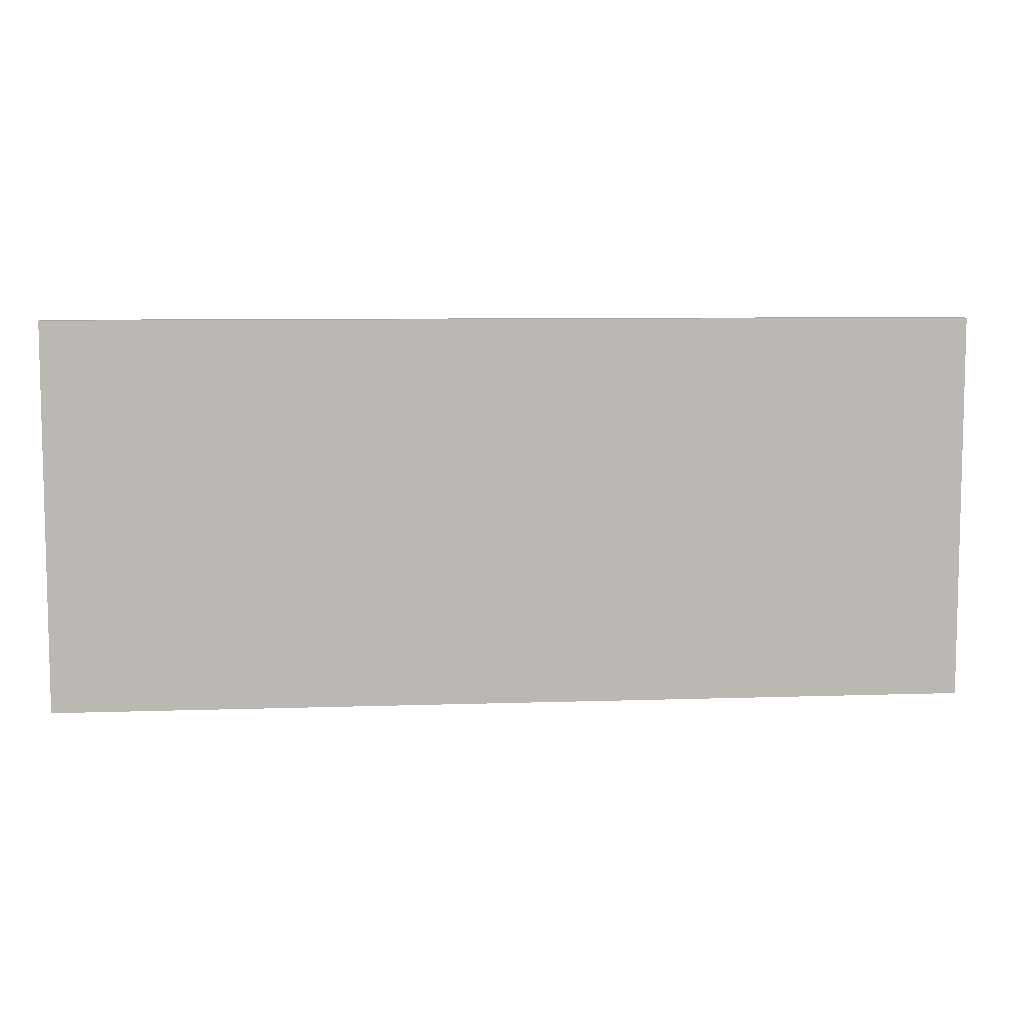
<metadata>
{"format":"obj","ext":"obj","renderer":"f3d","projection":"perspective","resolution":1024,"background":"white","views":[{"elev":7.7,"azim":-5.5,"up":"+Z"}]}
</metadata>
<code>
o
v -13.6 6.3 -25
v -13.6 6.3 -24.9
v -13.6 6.3 -24.8
v -13.6 6.3 -24.7
v -13.6 6.3 -24.5
v -13.6 6.3 -24.3
v -13.6 6.3 -24.2
v -13.6 6.3 -24
v -13.6 6.3 -23.8
v -13.6 6.3 -23.7
v -13.6 6.3 -23.6
v -13.6 6.3 -23.5
v -13.6 6.3 -23.4
v -13.6 6.4 -25
v -13.6 6.4 -24.9
v -13.6 6.4 -24.8
v -13.6 6.4 -24.7
v -13.6 6.4 -24.5
v -13.6 6.4 -24.3
v -13.6 6.4 -24.2
v -13.6 6.4 -24
v -13.6 6.4 -23.8
v -13.6 6.4 -23.7
v -13.6 6.4 -23.6
v -13.6 6.4 -23.5
v -13.6 6.4 -23.4
v -17.4 6.3 -25
v -17.4 6.3 -24.7
v -17.4 6.3 -24.6
v -17.4 6.3 -24.5
v -17.4 6.3 -24.4
v -17.4 6.3 -24.3
v -17.4 6.3 -24.1
v -17.4 6.3 -24
v -17.4 6.3 -23.8
v -17.4 6.3 -23.6
v -17.4 6.3 -23.5
v -17.4 6.3 -23.4
v -17.4 6.4 -25
v -17.4 6.4 -24.7
v -17.4 6.4 -24.6
v -17.4 6.4 -24.5
v -17.4 6.4 -24.4
v -17.4 6.4 -24.3
v -17.4 6.4 -24.1
v -17.4 6.4 -24
v -17.4 6.4 -23.8
v -17.4 6.4 -23.6
v -17.4 6.4 -23.5
v -17.4 6.4 -23.4
v -13.6 6.3 -25
v -13.6 6.4 -25
v -13.8 6.3 -25
v -13.8 6.4 -25
v -14 6.3 -25
v -14 6.4 -25
v -14.2 6.3 -25
v -14.2 6.4 -25
v -14.6 6.3 -25
v -14.6 6.4 -25
v -14.9 6.3 -25
v -14.9 6.4 -25
v -15.4 6.3 -25
v -15.4 6.4 -25
v -17.4 6.3 -25
v -17.4 6.4 -25
v -13.6 6.3 -23.4
v -13.6 6.4 -23.4
v -15.6 6.3 -23.4
v -15.6 6.4 -23.4
v -15.8 6.3 -23.4
v -15.8 6.4 -23.4
v -16.9 6.3 -23.4
v -16.9 6.4 -23.4
v -17 6.3 -23.4
v -17 6.4 -23.4
v -17.4 6.3 -23.4
v -17.4 6.4 -23.4
v -13.6 6.3 -25
v -13.8 6.3 -25
v -14 6.3 -25
v -14.2 6.3 -25
v -14.6 6.3 -25
v -14.9 6.3 -25
v -15.4 6.3 -25
v -17.4 6.3 -25
v -13.6 6.3 -24.9
v -13.8 6.3 -24.9
v -13.9 6.3 -24.9
v -14 6.3 -24.9
v -14.2 6.3 -24.9
v -14.4 6.3 -24.9
v -14.6 6.3 -24.9
v -14.9 6.3 -24.9
v -15.2 6.3 -24.9
v -15.4 6.3 -24.9
v -17.3 6.3 -24.9
v -13.6 6.3 -24.8
v -13.7 6.3 -24.8
v -13.8 6.3 -24.8
v -13.9 6.3 -24.8
v -14.4 6.3 -24.8
v -14.6 6.3 -24.8
v -15 6.3 -24.8
v -15.2 6.3 -24.8
v -15.4 6.3 -24.8
v -15.5 6.3 -24.8
v -17 6.3 -24.8
v -17.3 6.3 -24.8
v -13.6 6.3 -24.7
v -13.7 6.3 -24.7
v -13.8 6.3 -24.7
v -14.6 6.3 -24.7
v -15 6.3 -24.7
v -15.2 6.3 -24.7
v -15.5 6.3 -24.7
v -16 6.3 -24.7
v -16.5 6.3 -24.7
v -17 6.3 -24.7
v -17.3 6.3 -24.7
v -17.4 6.3 -24.7
v -13.8 6.3 -24.6
v -14.1 6.3 -24.6
v -14.3 6.3 -24.6
v -15 6.3 -24.6
v -16 6.3 -24.6
v -16.5 6.3 -24.6
v -17.1 6.3 -24.6
v -17.3 6.3 -24.6
v -17.4 6.3 -24.6
v -13.6 6.3 -24.5
v -13.8 6.3 -24.5
v -13.9 6.3 -24.5
v -14.1 6.3 -24.5
v -14.3 6.3 -24.5
v -14.5 6.3 -24.5
v -15.5 6.3 -24.5
v -16.5 6.3 -24.5
v -17.1 6.3 -24.5
v -17.4 6.3 -24.5
v -13.8 6.3 -24.4
v -13.9 6.3 -24.4
v -14.1 6.3 -24.4
v -14.5 6.3 -24.4
v -14.6 6.3 -24.4
v -14.8 6.3 -24.4
v -15.3 6.3 -24.4
v -15.5 6.3 -24.4
v -17 6.3 -24.4
v -17.1 6.3 -24.4
v -17.4 6.3 -24.4
v -13.6 6.3 -24.3
v -14.3 6.3 -24.3
v -14.6 6.3 -24.3
v -14.8 6.3 -24.3
v -15 6.3 -24.3
v -15.3 6.3 -24.3
v -15.5 6.3 -24.3
v -15.6 6.3 -24.3
v -15.7 6.3 -24.3
v -16.4 6.3 -24.3
v -17 6.3 -24.3
v -17.2 6.3 -24.3
v -17.4 6.3 -24.3
v -13.6 6.3 -24.2
v -13.7 6.3 -24.2
v -14.3 6.3 -24.2
v -14.7 6.3 -24.2
v -15 6.3 -24.2
v -15.3 6.3 -24.2
v -15.4 6.3 -24.2
v -15.6 6.3 -24.2
v -15.7 6.3 -24.2
v -16.1 6.3 -24.2
v -16.4 6.3 -24.2
v -16.9 6.3 -24.2
v -17.2 6.3 -24.2
v -13.7 6.3 -24.1
v -14.1 6.3 -24.1
v -14.3 6.3 -24.1
v -14.7 6.3 -24.1
v -15.2 6.3 -24.1
v -15.4 6.3 -24.1
v -15.6 6.3 -24.1
v -16 6.3 -24.1
v -16.1 6.3 -24.1
v -16.2 6.3 -24.1
v -16.4 6.3 -24.1
v -16.7 6.3 -24.1
v -16.9 6.3 -24.1
v -17.4 6.3 -24.1
v -13.6 6.3 -24
v -14.1 6.3 -24
v -14.4 6.3 -24
v -14.6 6.3 -24
v -14.7 6.3 -24
v -15.1 6.3 -24
v -15.2 6.3 -24
v -15.5 6.3 -24
v -15.8 6.3 -24
v -16 6.3 -24
v -16.1 6.3 -24
v -16.2 6.3 -24
v -16.4 6.3 -24
v -16.7 6.3 -24
v -16.9 6.3 -24
v -17 6.3 -24
v -17.4 6.3 -24
v -14.1 6.3 -23.9
v -14.4 6.3 -23.9
v -14.6 6.3 -23.9
v -14.7 6.3 -23.9
v -15.1 6.3 -23.9
v -15.5 6.3 -23.9
v -15.8 6.3 -23.9
v -15.9 6.3 -23.9
v -16.1 6.3 -23.9
v -16.4 6.3 -23.9
v -16.7 6.3 -23.9
v -17 6.3 -23.9
v -13.6 6.3 -23.8
v -14.4 6.3 -23.8
v -14.7 6.3 -23.8
v -15.3 6.3 -23.8
v -15.8 6.3 -23.8
v -15.9 6.3 -23.8
v -16.4 6.3 -23.8
v -17 6.3 -23.8
v -17.1 6.3 -23.8
v -17.4 6.3 -23.8
v -13.6 6.3 -23.7
v -13.8 6.3 -23.7
v -14.7 6.3 -23.7
v -14.9 6.3 -23.7
v -15 6.3 -23.7
v -15.3 6.3 -23.7
v -15.7 6.3 -23.7
v -15.9 6.3 -23.7
v -16.3 6.3 -23.7
v -16.4 6.3 -23.7
v -16.7 6.3 -23.7
v -16.9 6.3 -23.7
v -17.1 6.3 -23.7
v -17.2 6.3 -23.7
v -13.6 6.3 -23.6
v -13.7 6.3 -23.6
v -13.8 6.3 -23.6
v -14.2 6.3 -23.6
v -14.3 6.3 -23.6
v -14.7 6.3 -23.6
v -14.9 6.3 -23.6
v -15 6.3 -23.6
v -15.7 6.3 -23.6
v -15.8 6.3 -23.6
v -15.9 6.3 -23.6
v -16.2 6.3 -23.6
v -16.4 6.3 -23.6
v -16.7 6.3 -23.6
v -16.9 6.3 -23.6
v -17 6.3 -23.6
v -17.2 6.3 -23.6
v -17.4 6.3 -23.6
v -13.6 6.3 -23.5
v -13.7 6.3 -23.5
v -14.2 6.3 -23.5
v -14.3 6.3 -23.5
v -14.7 6.3 -23.5
v -14.9 6.3 -23.5
v -15 6.3 -23.5
v -15.6 6.3 -23.5
v -15.7 6.3 -23.5
v -15.8 6.3 -23.5
v -16.2 6.3 -23.5
v -16.3 6.3 -23.5
v -16.9 6.3 -23.5
v -17.2 6.3 -23.5
v -17.4 6.3 -23.5
v -13.6 6.3 -23.4
v -15.6 6.3 -23.4
v -15.8 6.3 -23.4
v -16.9 6.3 -23.4
v -17 6.3 -23.4
v -17.4 6.3 -23.4
v -13.6 6.4 -25
v -13.8 6.4 -25
v -14 6.4 -25
v -14.2 6.4 -25
v -14.6 6.4 -25
v -14.9 6.4 -25
v -15.4 6.4 -25
v -17.4 6.4 -25
v -13.6 6.4 -24.9
v -13.8 6.4 -24.9
v -13.9 6.4 -24.9
v -14 6.4 -24.9
v -14.2 6.4 -24.9
v -14.4 6.4 -24.9
v -14.6 6.4 -24.9
v -14.9 6.4 -24.9
v -15.2 6.4 -24.9
v -15.4 6.4 -24.9
v -17.3 6.4 -24.9
v -13.6 6.4 -24.8
v -13.7 6.4 -24.8
v -13.8 6.4 -24.8
v -13.9 6.4 -24.8
v -14.4 6.4 -24.8
v -14.6 6.4 -24.8
v -15 6.4 -24.8
v -15.2 6.4 -24.8
v -15.4 6.4 -24.8
v -15.5 6.4 -24.8
v -17 6.4 -24.8
v -17.3 6.4 -24.8
v -13.6 6.4 -24.7
v -13.7 6.4 -24.7
v -13.8 6.4 -24.7
v -14.6 6.4 -24.7
v -15 6.4 -24.7
v -15.2 6.4 -24.7
v -15.5 6.4 -24.7
v -16 6.4 -24.7
v -16.5 6.4 -24.7
v -17 6.4 -24.7
v -17.3 6.4 -24.7
v -17.4 6.4 -24.7
v -13.8 6.4 -24.6
v -14.1 6.4 -24.6
v -14.3 6.4 -24.6
v -15 6.4 -24.6
v -16 6.4 -24.6
v -16.5 6.4 -24.6
v -17.1 6.4 -24.6
v -17.3 6.4 -24.6
v -17.4 6.4 -24.6
v -13.6 6.4 -24.5
v -13.8 6.4 -24.5
v -13.9 6.4 -24.5
v -14.1 6.4 -24.5
v -14.3 6.4 -24.5
v -14.5 6.4 -24.5
v -15.5 6.4 -24.5
v -16.5 6.4 -24.5
v -17.1 6.4 -24.5
v -17.4 6.4 -24.5
v -13.8 6.4 -24.4
v -13.9 6.4 -24.4
v -14.1 6.4 -24.4
v -14.5 6.4 -24.4
v -14.6 6.4 -24.4
v -14.8 6.4 -24.4
v -15.3 6.4 -24.4
v -15.5 6.4 -24.4
v -17 6.4 -24.4
v -17.1 6.4 -24.4
v -17.4 6.4 -24.4
v -13.6 6.4 -24.3
v -14.3 6.4 -24.3
v -14.6 6.4 -24.3
v -14.8 6.4 -24.3
v -15 6.4 -24.3
v -15.3 6.4 -24.3
v -15.5 6.4 -24.3
v -15.6 6.4 -24.3
v -15.7 6.4 -24.3
v -16.4 6.4 -24.3
v -17 6.4 -24.3
v -17.2 6.4 -24.3
v -17.4 6.4 -24.3
v -13.6 6.4 -24.2
v -13.7 6.4 -24.2
v -14.3 6.4 -24.2
v -14.7 6.4 -24.2
v -15 6.4 -24.2
v -15.3 6.4 -24.2
v -15.4 6.4 -24.2
v -15.6 6.4 -24.2
v -15.7 6.4 -24.2
v -16.1 6.4 -24.2
v -16.4 6.4 -24.2
v -16.9 6.4 -24.2
v -17.2 6.4 -24.2
v -13.7 6.4 -24.1
v -14.1 6.4 -24.1
v -14.3 6.4 -24.1
v -14.7 6.4 -24.1
v -15.2 6.4 -24.1
v -15.4 6.4 -24.1
v -15.6 6.4 -24.1
v -16 6.4 -24.1
v -16.1 6.4 -24.1
v -16.2 6.4 -24.1
v -16.4 6.4 -24.1
v -16.7 6.4 -24.1
v -16.9 6.4 -24.1
v -17.4 6.4 -24.1
v -13.6 6.4 -24
v -14.1 6.4 -24
v -14.4 6.4 -24
v -14.6 6.4 -24
v -14.7 6.4 -24
v -15.1 6.4 -24
v -15.2 6.4 -24
v -15.5 6.4 -24
v -15.8 6.4 -24
v -16 6.4 -24
v -16.1 6.4 -24
v -16.2 6.4 -24
v -16.4 6.4 -24
v -16.7 6.4 -24
v -16.9 6.4 -24
v -17 6.4 -24
v -17.4 6.4 -24
v -14.1 6.4 -23.9
v -14.4 6.4 -23.9
v -14.6 6.4 -23.9
v -14.7 6.4 -23.9
v -15.1 6.4 -23.9
v -15.5 6.4 -23.9
v -15.8 6.4 -23.9
v -15.9 6.4 -23.9
v -16.1 6.4 -23.9
v -16.4 6.4 -23.9
v -16.7 6.4 -23.9
v -17 6.4 -23.9
v -13.6 6.4 -23.8
v -14.4 6.4 -23.8
v -14.7 6.4 -23.8
v -15.3 6.4 -23.8
v -15.8 6.4 -23.8
v -15.9 6.4 -23.8
v -16.4 6.4 -23.8
v -17 6.4 -23.8
v -17.1 6.4 -23.8
v -17.4 6.4 -23.8
v -13.6 6.4 -23.7
v -13.8 6.4 -23.7
v -14.7 6.4 -23.7
v -14.9 6.4 -23.7
v -15 6.4 -23.7
v -15.3 6.4 -23.7
v -15.7 6.4 -23.7
v -15.9 6.4 -23.7
v -16.3 6.4 -23.7
v -16.4 6.4 -23.7
v -16.7 6.4 -23.7
v -16.9 6.4 -23.7
v -17.1 6.4 -23.7
v -17.2 6.4 -23.7
v -13.6 6.4 -23.6
v -13.7 6.4 -23.6
v -13.8 6.4 -23.6
v -14.2 6.4 -23.6
v -14.3 6.4 -23.6
v -14.7 6.4 -23.6
v -14.9 6.4 -23.6
v -15 6.4 -23.6
v -15.7 6.4 -23.6
v -15.8 6.4 -23.6
v -15.9 6.4 -23.6
v -16.2 6.4 -23.6
v -16.4 6.4 -23.6
v -16.7 6.4 -23.6
v -16.9 6.4 -23.6
v -17 6.4 -23.6
v -17.2 6.4 -23.6
v -17.4 6.4 -23.6
v -13.6 6.4 -23.5
v -13.7 6.4 -23.5
v -14.2 6.4 -23.5
v -14.3 6.4 -23.5
v -14.7 6.4 -23.5
v -14.9 6.4 -23.5
v -15 6.4 -23.5
v -15.6 6.4 -23.5
v -15.7 6.4 -23.5
v -15.8 6.4 -23.5
v -16.2 6.4 -23.5
v -16.3 6.4 -23.5
v -16.9 6.4 -23.5
v -17.2 6.4 -23.5
v -17.4 6.4 -23.5
v -13.6 6.4 -23.4
v -15.6 6.4 -23.4
v -15.8 6.4 -23.4
v -16.9 6.4 -23.4
v -17 6.4 -23.4
v -17.4 6.4 -23.4
f 14 2 1
f 15 3 2
f 15 2 14
f 16 4 3
f 16 3 15
f 17 5 4
f 17 4 16
f 18 6 5
f 18 5 17
f 19 7 6
f 19 6 18
f 20 8 7
f 20 7 19
f 21 9 8
f 21 8 20
f 22 10 9
f 22 9 21
f 23 11 10
f 23 10 22
f 24 12 11
f 24 11 23
f 25 13 12
f 25 12 24
f 26 13 25
f 27 28 39
f 28 29 40
f 39 28 40
f 29 30 41
f 40 29 41
f 30 31 42
f 41 30 42
f 31 32 43
f 42 31 43
f 32 33 44
f 43 32 44
f 33 34 45
f 44 33 45
f 34 35 46
f 45 34 46
f 35 36 47
f 46 35 47
f 36 37 48
f 47 36 48
f 37 38 49
f 48 37 49
f 49 38 50
f 53 52 51
f 54 52 53
f 55 54 53
f 56 54 55
f 57 56 55
f 58 56 57
f 59 58 57
f 60 58 59
f 61 60 59
f 62 60 61
f 63 62 61
f 64 62 63
f 65 64 63
f 66 64 65
f 67 68 69
f 69 68 70
f 69 70 71
f 71 70 72
f 71 72 73
f 73 72 74
f 73 74 75
f 75 74 76
f 75 76 77
f 77 76 78
f 87 80 79
f 88 81 80
f 88 80 87
f 89 81 88
f 90 82 81
f 90 81 89
f 91 83 82
f 91 82 90
f 92 83 91
f 93 84 83
f 93 83 92
f 94 85 84
f 94 84 93
f 95 85 94
f 96 86 85
f 96 85 95
f 97 86 96
f 98 88 87
f 99 88 98
f 100 89 88
f 100 88 99
f 101 90 89
f 101 89 100
f 101 92 91
f 101 91 90
f 102 93 92
f 102 92 101
f 103 95 94
f 103 93 102
f 103 94 93
f 104 95 103
f 105 96 95
f 105 95 104
f 106 97 96
f 106 96 105
f 107 97 106
f 108 97 107
f 109 86 97
f 109 97 108
f 110 99 98
f 111 102 101
f 111 99 110
f 111 100 99
f 111 101 100
f 111 103 102
f 112 103 111
f 113 104 103
f 113 103 112
f 114 105 104
f 114 104 113
f 115 107 106
f 115 105 114
f 115 106 105
f 116 108 107
f 116 107 115
f 117 108 116
f 118 108 117
f 119 109 108
f 119 108 118
f 120 86 109
f 120 109 119
f 121 86 120
f 122 114 113
f 122 113 112
f 122 112 111
f 122 111 110
f 123 114 122
f 124 114 123
f 125 115 114
f 125 114 124
f 125 117 116
f 125 116 115
f 126 118 117
f 126 117 125
f 127 119 118
f 127 118 126
f 127 120 119
f 128 120 127
f 129 121 120
f 129 120 128
f 130 121 129
f 131 122 110
f 131 123 122
f 132 123 131
f 133 123 132
f 134 124 123
f 134 123 133
f 135 126 125
f 135 124 134
f 135 125 124
f 135 127 126
f 136 127 135
f 137 127 136
f 138 128 127
f 138 127 137
f 139 130 129
f 139 128 138
f 139 129 128
f 140 130 139
f 141 132 131
f 141 133 132
f 142 134 133
f 142 133 141
f 143 136 135
f 143 134 142
f 143 135 134
f 144 137 136
f 144 136 143
f 145 137 144
f 146 137 145
f 147 137 146
f 148 138 137
f 148 137 147
f 148 139 138
f 149 139 148
f 150 140 139
f 150 139 149
f 151 140 150
f 152 141 131
f 152 143 142
f 152 142 141
f 152 144 143
f 152 145 144
f 153 145 152
f 154 146 145
f 154 145 153
f 155 147 146
f 155 146 154
f 156 147 155
f 157 148 147
f 157 147 156
f 158 149 148
f 158 148 157
f 159 149 158
f 160 149 159
f 161 149 160
f 162 151 150
f 162 149 161
f 162 150 149
f 163 151 162
f 164 151 163
f 165 153 152
f 166 153 165
f 167 154 153
f 167 153 166
f 167 156 155
f 167 155 154
f 168 156 167
f 169 157 156
f 169 156 168
f 170 158 157
f 170 157 169
f 170 159 158
f 171 159 170
f 172 160 159
f 172 159 171
f 173 161 160
f 173 160 172
f 174 161 173
f 175 162 161
f 175 161 174
f 175 163 162
f 176 163 175
f 177 164 163
f 177 163 176
f 178 166 165
f 178 167 166
f 179 167 178
f 180 168 167
f 180 167 179
f 181 171 170
f 181 168 180
f 181 169 168
f 181 170 169
f 182 171 181
f 183 172 171
f 183 171 182
f 184 174 173
f 184 172 183
f 184 173 172
f 185 174 184
f 186 176 175
f 186 174 185
f 186 175 174
f 187 176 186
f 188 176 187
f 189 176 188
f 190 177 176
f 190 176 189
f 191 164 177
f 191 177 190
f 192 179 178
f 192 178 165
f 193 180 179
f 193 179 192
f 193 181 180
f 194 181 193
f 195 181 194
f 196 182 181
f 196 181 195
f 197 182 196
f 198 185 184
f 198 182 197
f 198 183 182
f 198 184 183
f 199 185 198
f 200 185 199
f 201 186 185
f 201 185 200
f 201 187 186
f 202 187 201
f 203 188 187
f 203 187 202
f 204 189 188
f 204 188 203
f 205 190 189
f 205 189 204
f 206 191 190
f 206 190 205
f 207 191 206
f 208 191 207
f 209 194 193
f 209 193 192
f 210 195 194
f 210 194 209
f 211 197 196
f 211 195 210
f 211 196 195
f 212 197 211
f 213 199 198
f 213 197 212
f 213 198 197
f 214 200 199
f 214 199 213
f 215 202 201
f 215 200 214
f 215 201 200
f 216 202 215
f 217 204 203
f 217 202 216
f 217 205 204
f 217 203 202
f 218 205 217
f 219 206 205
f 219 205 218
f 219 207 206
f 220 208 207
f 220 207 219
f 221 209 192
f 221 210 209
f 222 212 211
f 222 210 221
f 222 211 210
f 223 215 214
f 223 212 222
f 223 214 213
f 223 213 212
f 224 215 223
f 225 216 215
f 225 215 224
f 226 218 217
f 226 216 225
f 226 217 216
f 227 220 219
f 227 218 226
f 227 219 218
f 228 208 220
f 228 220 227
f 229 208 228
f 230 208 229
f 231 222 221
f 231 223 222
f 232 223 231
f 233 224 223
f 233 223 232
f 234 224 233
f 235 224 234
f 236 226 225
f 236 224 235
f 236 225 224
f 237 226 236
f 238 227 226
f 238 226 237
f 239 227 238
f 240 228 227
f 240 227 239
f 240 229 228
f 241 229 240
f 242 229 241
f 243 230 229
f 243 229 242
f 244 230 243
f 245 232 231
f 246 232 245
f 247 234 233
f 247 232 246
f 247 233 232
f 248 234 247
f 249 234 248
f 250 234 249
f 251 235 234
f 251 234 250
f 252 237 236
f 252 235 251
f 252 236 235
f 253 238 237
f 253 237 252
f 254 238 253
f 255 239 238
f 255 238 254
f 256 239 255
f 257 240 239
f 257 241 240
f 258 242 241
f 258 241 257
f 259 243 242
f 259 242 258
f 259 244 243
f 260 244 259
f 261 230 244
f 261 244 260
f 262 230 261
f 263 246 245
f 264 247 246
f 264 246 263
f 264 248 247
f 265 249 248
f 265 248 264
f 266 250 249
f 266 249 265
f 267 251 250
f 267 250 266
f 268 252 251
f 268 251 267
f 269 253 252
f 269 252 268
f 270 253 269
f 271 254 253
f 271 253 270
f 272 256 255
f 272 254 271
f 272 255 254
f 273 239 256
f 273 256 272
f 274 260 259
f 274 239 273
f 274 257 239
f 274 258 257
f 274 259 258
f 275 260 274
f 276 261 260
f 276 262 261
f 277 262 276
f 278 266 265
f 278 265 264
f 278 270 269
f 278 267 266
f 278 264 263
f 278 268 267
f 278 269 268
f 279 272 271
f 279 270 278
f 279 271 270
f 280 273 272
f 280 272 279
f 280 274 273
f 280 275 274
f 281 260 275
f 281 275 280
f 282 277 276
f 282 260 281
f 282 276 260
f 283 277 282
f 284 285 292
f 285 286 293
f 292 285 293
f 293 286 294
f 286 287 295
f 294 286 295
f 287 288 296
f 295 287 296
f 296 288 297
f 288 289 298
f 297 288 298
f 289 290 299
f 298 289 299
f 299 290 300
f 290 291 301
f 300 290 301
f 301 291 302
f 292 293 303
f 303 293 304
f 293 294 305
f 304 293 305
f 294 295 306
f 305 294 306
f 296 297 306
f 295 296 306
f 297 298 307
f 306 297 307
f 299 300 308
f 307 298 308
f 298 299 308
f 308 300 309
f 300 301 310
f 309 300 310
f 301 302 311
f 310 301 311
f 311 302 312
f 312 302 313
f 302 291 314
f 313 302 314
f 303 304 315
f 306 307 316
f 315 304 316
f 304 305 316
f 305 306 316
f 307 308 316
f 316 308 317
f 308 309 318
f 317 308 318
f 309 310 319
f 318 309 319
f 311 312 320
f 319 310 320
f 310 311 320
f 312 313 321
f 320 312 321
f 321 313 322
f 322 313 323
f 313 314 324
f 323 313 324
f 314 291 325
f 324 314 325
f 325 291 326
f 318 319 327
f 317 318 327
f 316 317 327
f 315 316 327
f 327 319 328
f 328 319 329
f 319 320 330
f 329 319 330
f 321 322 330
f 320 321 330
f 322 323 331
f 330 322 331
f 323 324 332
f 331 323 332
f 324 325 332
f 332 325 333
f 325 326 334
f 333 325 334
f 334 326 335
f 315 327 336
f 327 328 336
f 336 328 337
f 337 328 338
f 328 329 339
f 338 328 339
f 330 331 340
f 339 329 340
f 329 330 340
f 331 332 340
f 340 332 341
f 341 332 342
f 332 333 343
f 342 332 343
f 334 335 344
f 343 333 344
f 333 334 344
f 344 335 345
f 336 337 346
f 337 338 346
f 338 339 347
f 346 338 347
f 340 341 348
f 347 339 348
f 339 340 348
f 341 342 349
f 348 341 349
f 349 342 350
f 350 342 351
f 351 342 352
f 342 343 353
f 352 342 353
f 343 344 353
f 353 344 354
f 344 345 355
f 354 344 355
f 355 345 356
f 336 346 357
f 347 348 357
f 346 347 357
f 348 349 357
f 349 350 357
f 357 350 358
f 350 351 359
f 358 350 359
f 351 352 360
f 359 351 360
f 360 352 361
f 352 353 362
f 361 352 362
f 353 354 363
f 362 353 363
f 363 354 364
f 364 354 365
f 365 354 366
f 355 356 367
f 366 354 367
f 354 355 367
f 367 356 368
f 368 356 369
f 357 358 370
f 370 358 371
f 358 359 372
f 371 358 372
f 360 361 372
f 359 360 372
f 372 361 373
f 361 362 374
f 373 361 374
f 362 363 375
f 374 362 375
f 363 364 375
f 375 364 376
f 364 365 377
f 376 364 377
f 365 366 378
f 377 365 378
f 378 366 379
f 366 367 380
f 379 366 380
f 367 368 380
f 380 368 381
f 368 369 382
f 381 368 382
f 370 371 383
f 371 372 383
f 383 372 384
f 372 373 385
f 384 372 385
f 375 376 386
f 385 373 386
f 373 374 386
f 374 375 386
f 386 376 387
f 376 377 388
f 387 376 388
f 378 379 389
f 388 377 389
f 377 378 389
f 389 379 390
f 380 381 391
f 390 379 391
f 379 380 391
f 391 381 392
f 392 381 393
f 393 381 394
f 381 382 395
f 394 381 395
f 382 369 396
f 395 382 396
f 383 384 397
f 370 383 397
f 384 385 398
f 397 384 398
f 385 386 398
f 398 386 399
f 399 386 400
f 386 387 401
f 400 386 401
f 401 387 402
f 389 390 403
f 402 387 403
f 387 388 403
f 388 389 403
f 403 390 404
f 404 390 405
f 390 391 406
f 405 390 406
f 391 392 406
f 406 392 407
f 392 393 408
f 407 392 408
f 393 394 409
f 408 393 409
f 394 395 410
f 409 394 410
f 395 396 411
f 410 395 411
f 411 396 412
f 412 396 413
f 398 399 414
f 397 398 414
f 399 400 415
f 414 399 415
f 401 402 416
f 415 400 416
f 400 401 416
f 416 402 417
f 403 404 418
f 417 402 418
f 402 403 418
f 404 405 419
f 418 404 419
f 406 407 420
f 419 405 420
f 405 406 420
f 420 407 421
f 408 409 422
f 421 407 422
f 409 410 422
f 407 408 422
f 422 410 423
f 410 411 424
f 423 410 424
f 411 412 424
f 412 413 425
f 424 412 425
f 397 414 426
f 414 415 426
f 416 417 427
f 426 415 427
f 415 416 427
f 419 420 428
f 427 417 428
f 418 419 428
f 417 418 428
f 428 420 429
f 420 421 430
f 429 420 430
f 422 423 431
f 430 421 431
f 421 422 431
f 424 425 432
f 431 423 432
f 423 424 432
f 425 413 433
f 432 425 433
f 433 413 434
f 434 413 435
f 426 427 436
f 427 428 436
f 436 428 437
f 428 429 438
f 437 428 438
f 438 429 439
f 439 429 440
f 430 431 441
f 440 429 441
f 429 430 441
f 441 431 442
f 431 432 443
f 442 431 443
f 443 432 444
f 432 433 445
f 444 432 445
f 433 434 445
f 445 434 446
f 446 434 447
f 434 435 448
f 447 434 448
f 448 435 449
f 436 437 450
f 450 437 451
f 438 439 452
f 451 437 452
f 437 438 452
f 452 439 453
f 453 439 454
f 454 439 455
f 439 440 456
f 455 439 456
f 441 442 457
f 456 440 457
f 440 441 457
f 442 443 458
f 457 442 458
f 458 443 459
f 443 444 460
f 459 443 460
f 460 444 461
f 444 445 462
f 445 446 462
f 446 447 463
f 462 446 463
f 447 448 464
f 463 447 464
f 448 449 464
f 464 449 465
f 449 435 466
f 465 449 466
f 466 435 467
f 450 451 468
f 451 452 469
f 468 451 469
f 452 453 469
f 453 454 470
f 469 453 470
f 454 455 471
f 470 454 471
f 455 456 472
f 471 455 472
f 456 457 473
f 472 456 473
f 457 458 474
f 473 457 474
f 474 458 475
f 458 459 476
f 475 458 476
f 460 461 477
f 476 459 477
f 459 460 477
f 461 444 478
f 477 461 478
f 464 465 479
f 478 444 479
f 444 462 479
f 462 463 479
f 463 464 479
f 479 465 480
f 465 466 481
f 466 467 481
f 481 467 482
f 470 471 483
f 469 470 483
f 474 475 483
f 471 472 483
f 468 469 483
f 472 473 483
f 473 474 483
f 476 477 484
f 483 475 484
f 475 476 484
f 477 478 485
f 484 477 485
f 478 479 485
f 479 480 485
f 480 465 486
f 485 480 486
f 481 482 487
f 486 465 487
f 465 481 487
f 487 482 488

</code>
